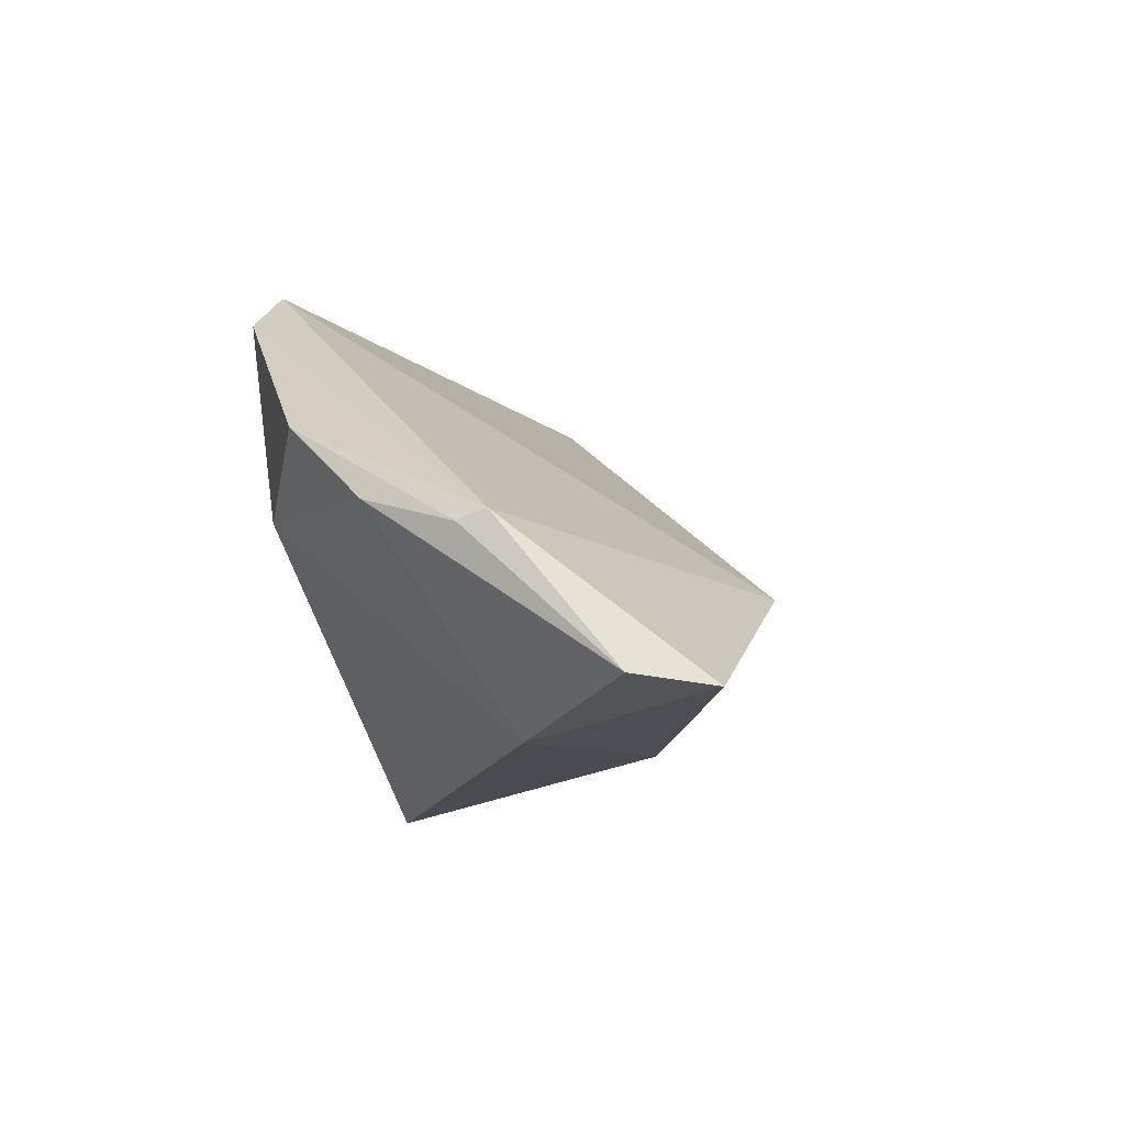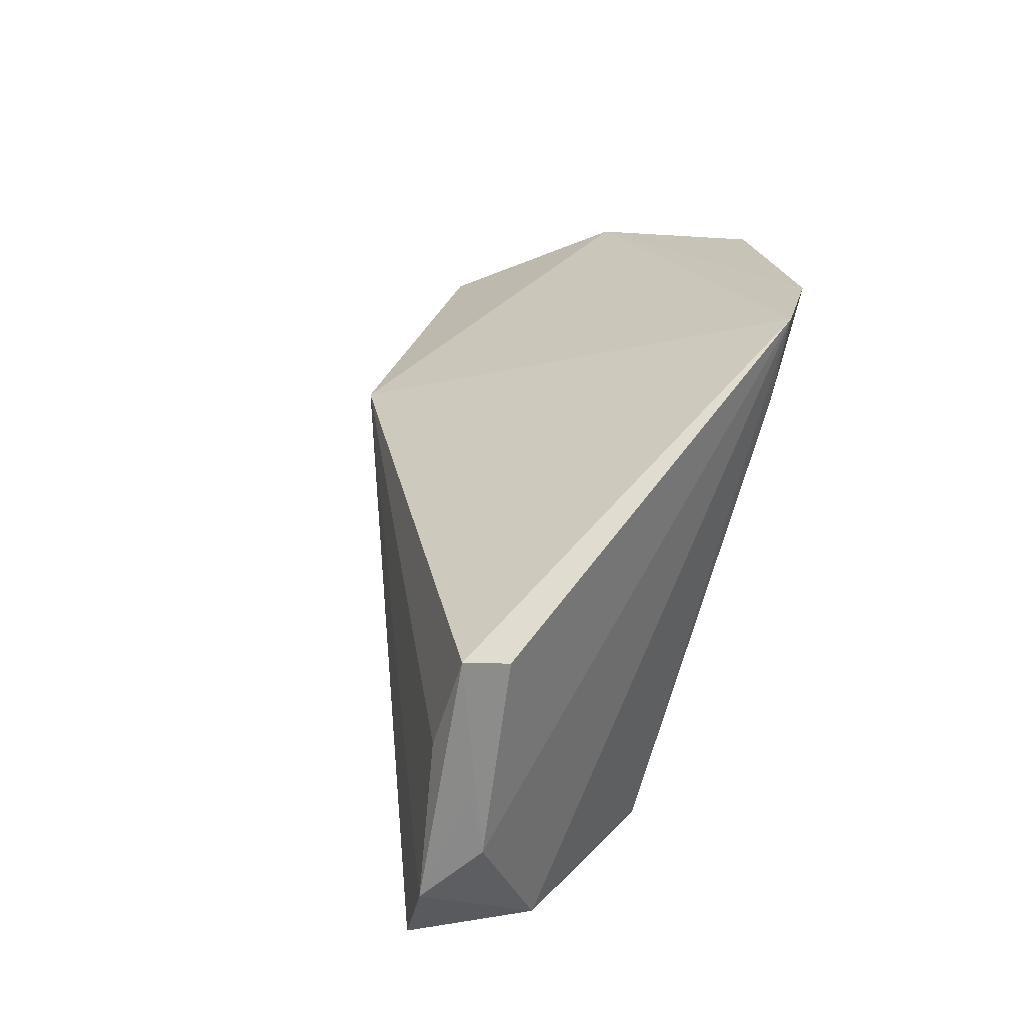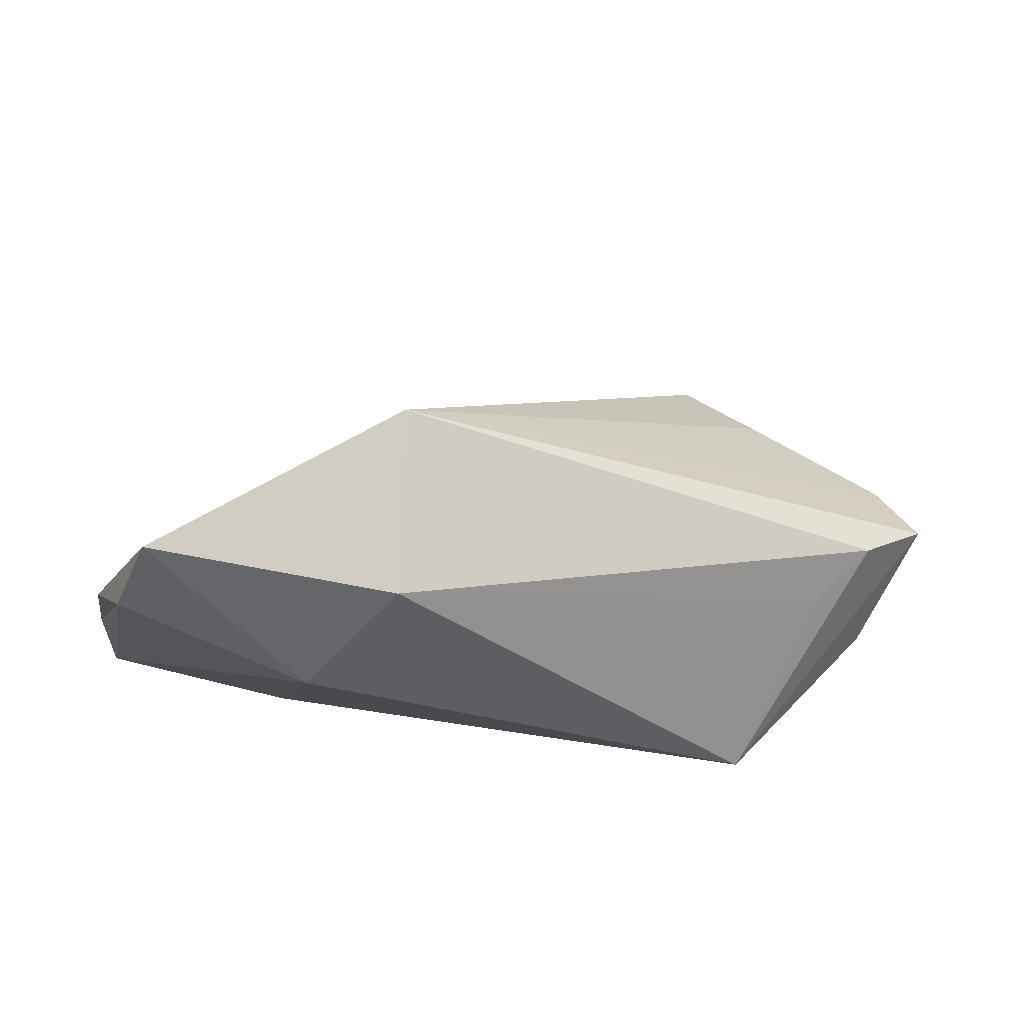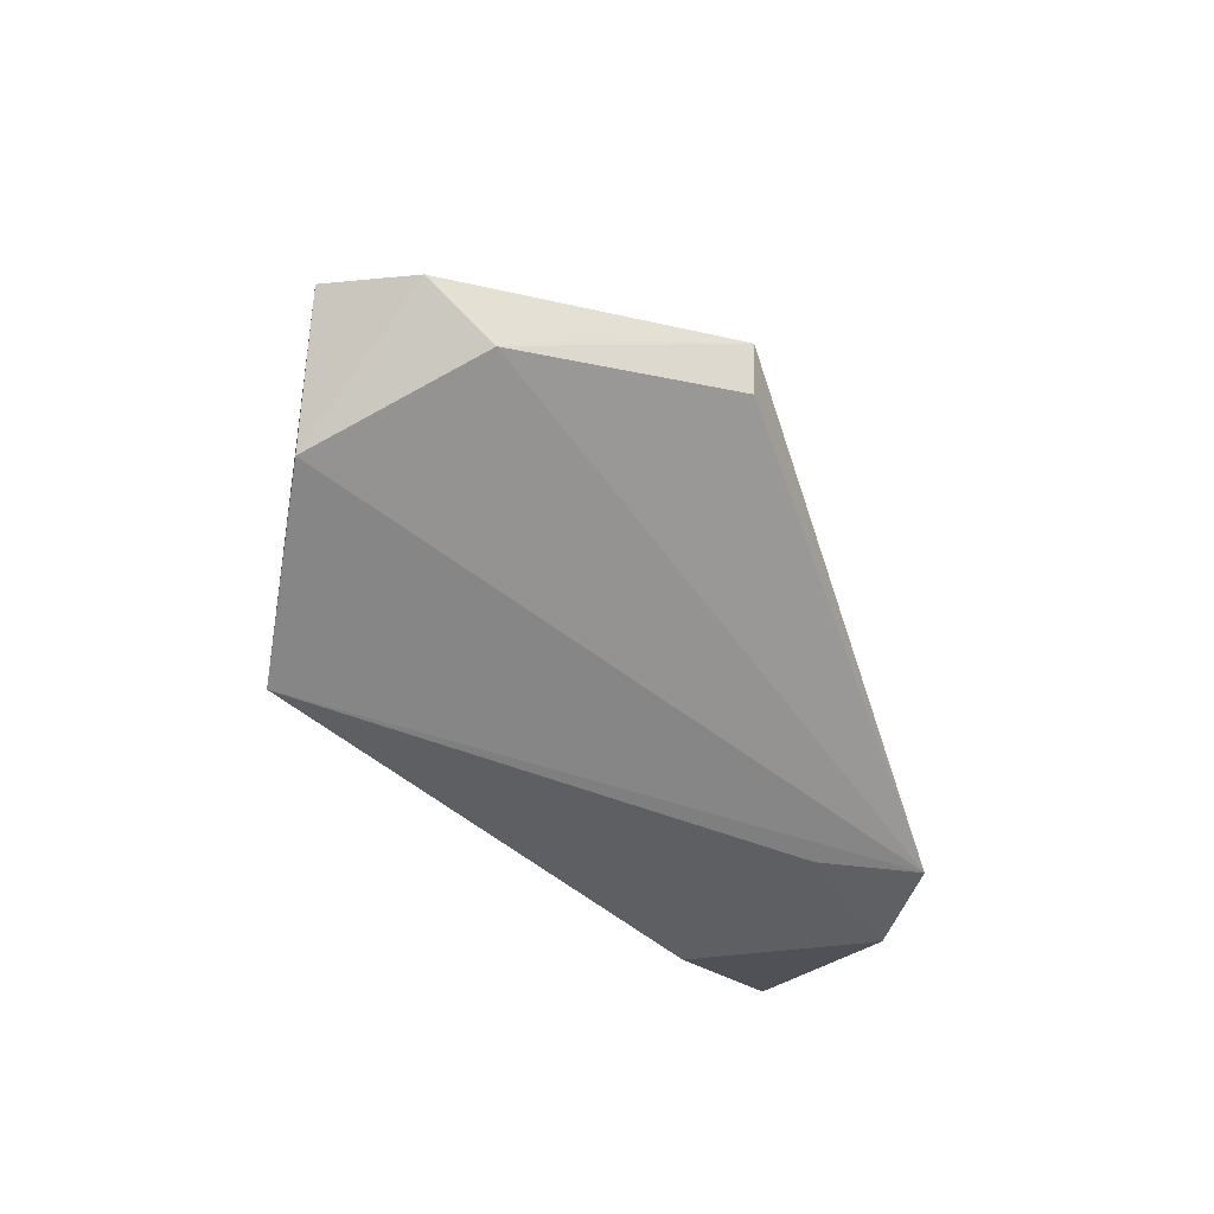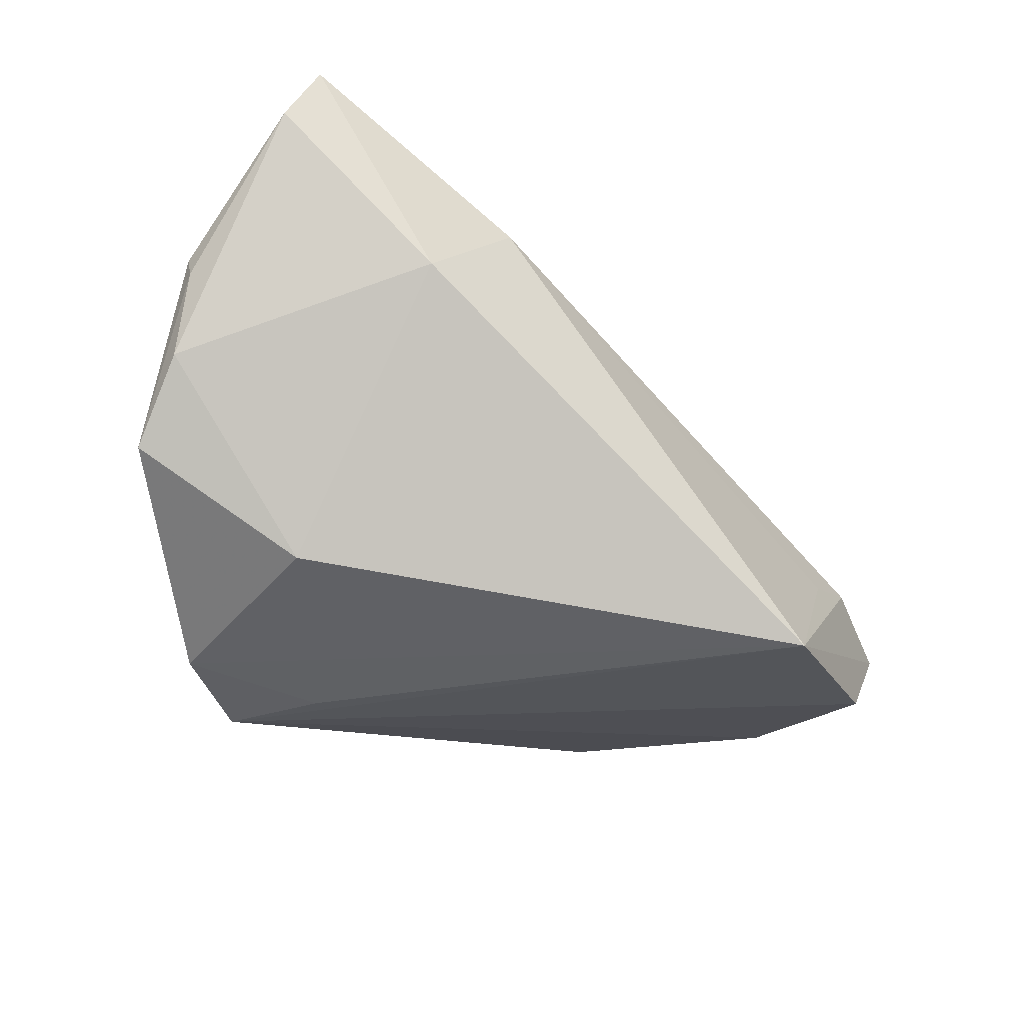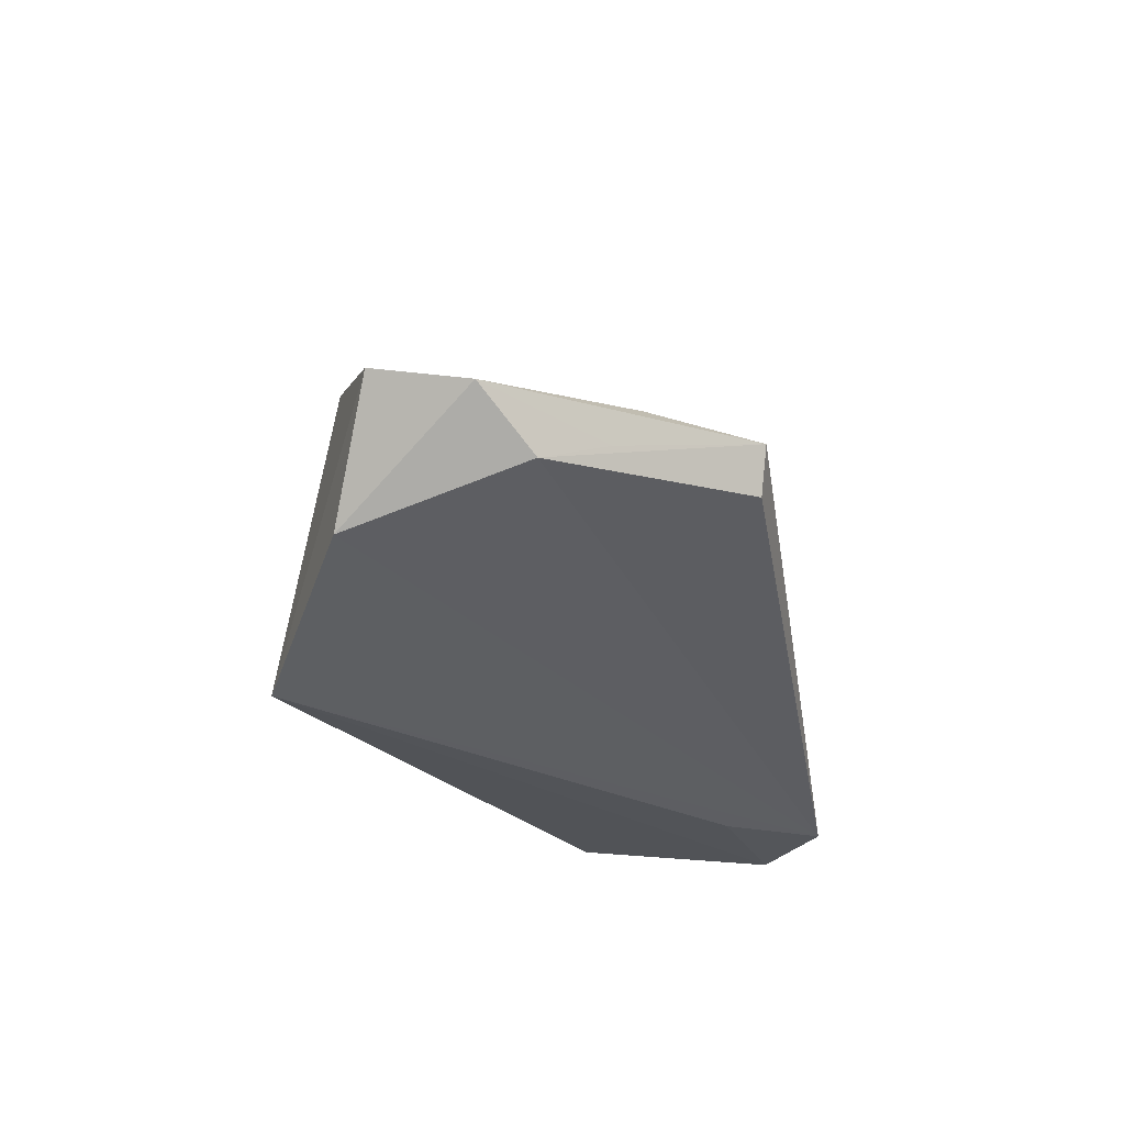
<metadata>
{"format":"obj","ext":"obj","renderer":"f3d","projection":"perspective","resolution":1024,"background":"white","views":[{"elev":-14.5,"azim":104.3,"up":"+Z"},{"elev":60.6,"azim":-68.4,"up":"+Z"},{"elev":41.1,"azim":164.7,"up":"+Y"},{"elev":-48.2,"azim":-70.9,"up":"+Y"},{"elev":-38.3,"azim":143.0,"up":"+Y"},{"elev":-29.5,"azim":-80.6,"up":"+Y"}]}
</metadata>
<code>
v 0.05701 0.01356 -0.004661
v 0.0342 -0.02351 0.02754
v -0.06413 -0.002143 -0.006765
v 0.02273 -0.02437 0.03561
v -0.02946 -0.0235 -0.02577
v 0.05056 0.03748 -0.02392
v 0.0327 0.01092 -0.02577
v 0.01997 0.02378 -0.02577
v 0.05713 0.01011 -0.005967
v 0.03324 -0.02031 0.002263
v -0.05352 -0.01648 -0.01228
v 0.01619 -0.02477 0.0239
v -0.04781 -0.0002151 0.02156
v 0.01396 0.03748 -0.006213
v -0.03894 -0.007557 0.03391
v -0.05143 -0.006796 0.01847
v -0.05294 0.002216 -0.01262
v -0.06248 -0.003807 0.005133
v -0.04391 -0.002188 -0.01627
v 0.05618 -0.000965 -0.002477
v -0.05555 -0.01012 0.01079
v 0.05518 -0.009869 0.006731
v -0.04151 -0.002035 0.03492
v 0.05464 0.02784 -0.02274
f 14 4 1
f 4 14 23
f 13 23 14
f 5 10 2
f 10 22 2
f 1 4 2
f 2 22 1
f 3 5 11
f 11 5 4
f 4 21 11
f 23 13 18
f 3 11 18
f 18 11 21
f 18 14 3
f 18 13 14
f 4 23 15
f 15 21 4
f 23 21 15
f 20 22 10
f 4 5 12
f 12 2 4
f 5 2 12
f 3 14 17
f 14 8 17
f 17 5 3
f 6 8 14
f 6 14 1
f 1 24 6
f 16 21 23
f 23 18 16
f 16 18 21
f 1 22 9
f 22 20 9
f 9 24 1
f 9 20 24
f 19 8 5
f 5 17 19
f 19 17 8
f 8 6 7
f 5 8 7
f 7 6 24
f 7 10 5
f 24 20 7
f 7 20 10

</code>
